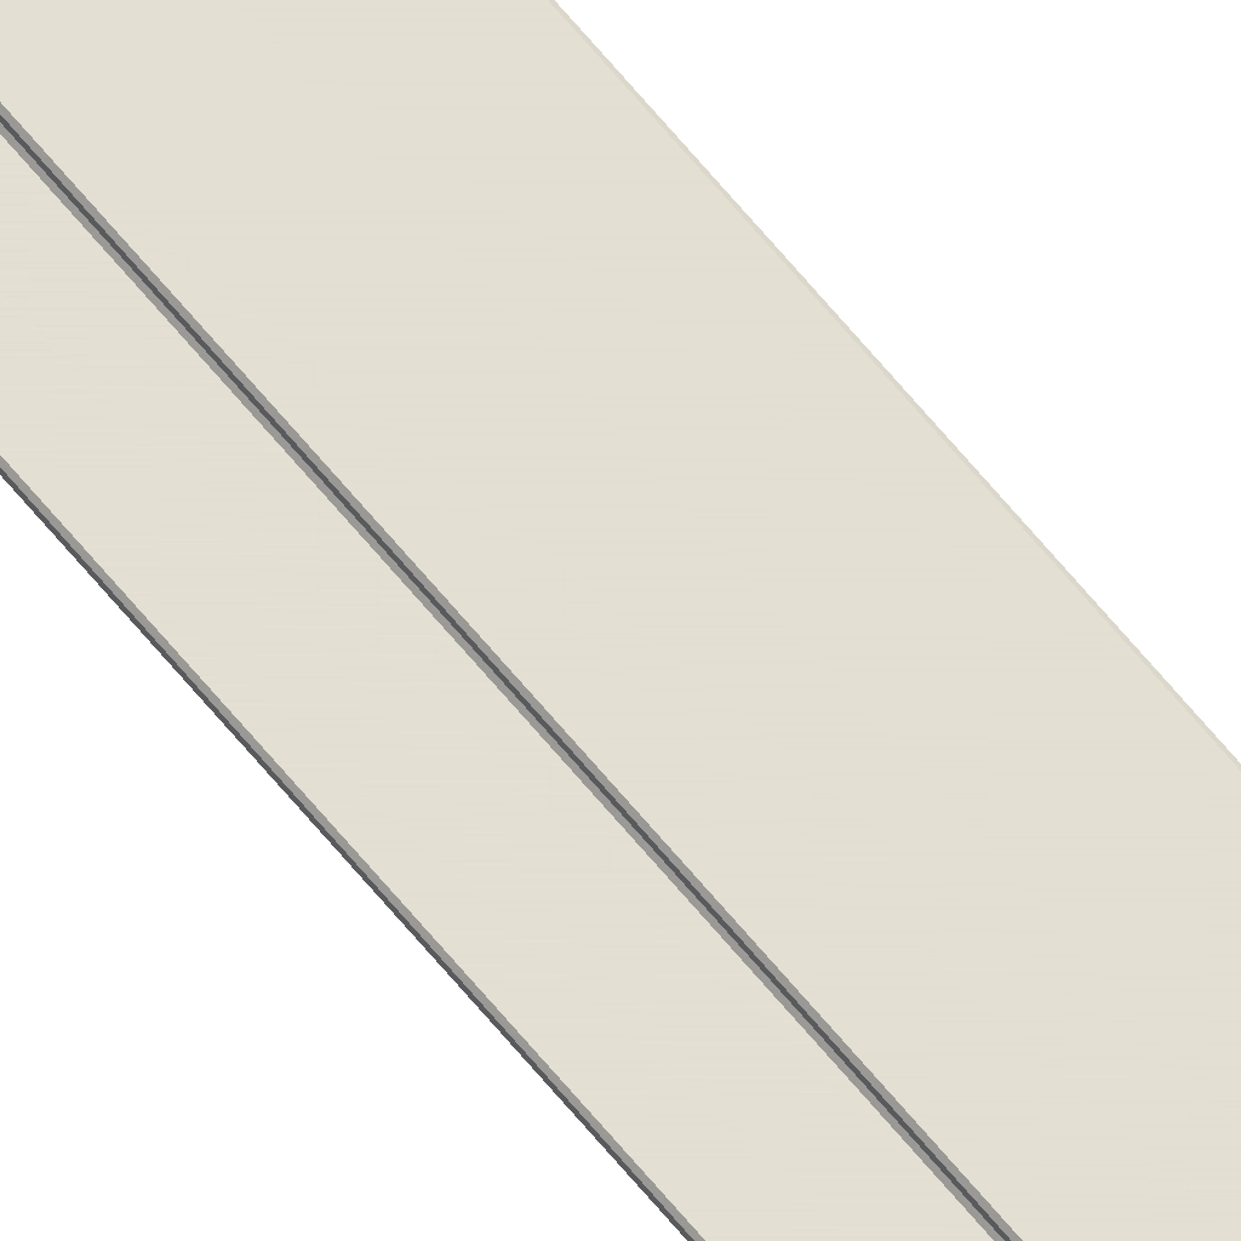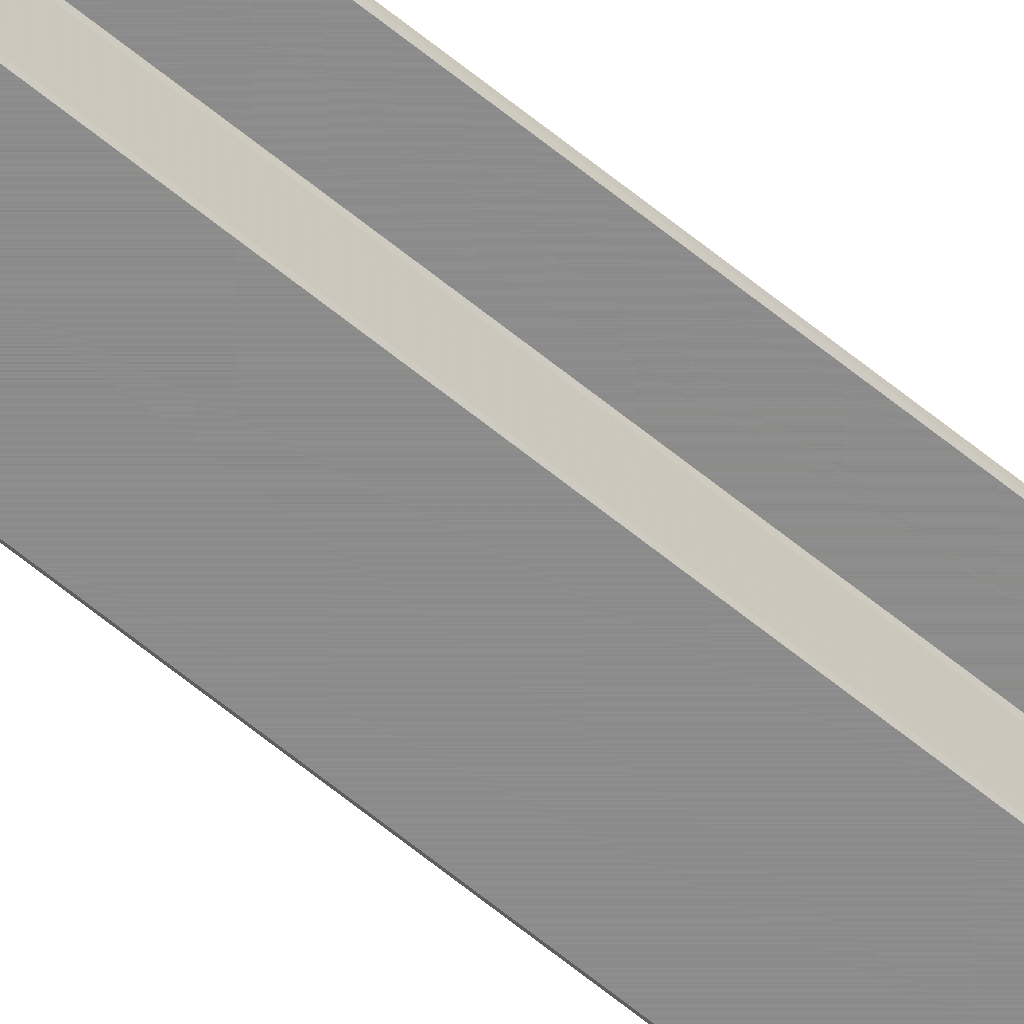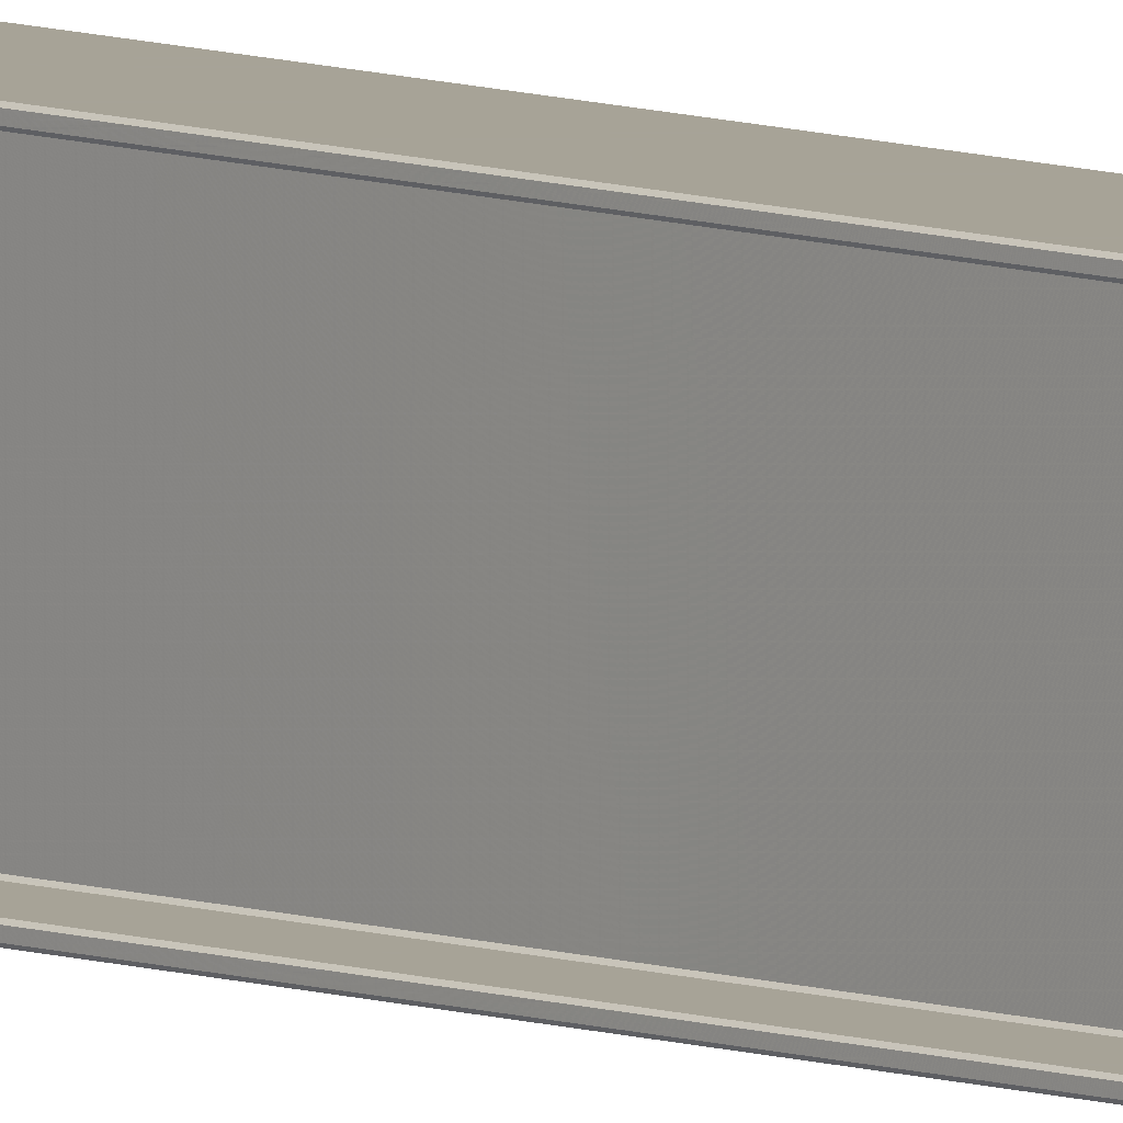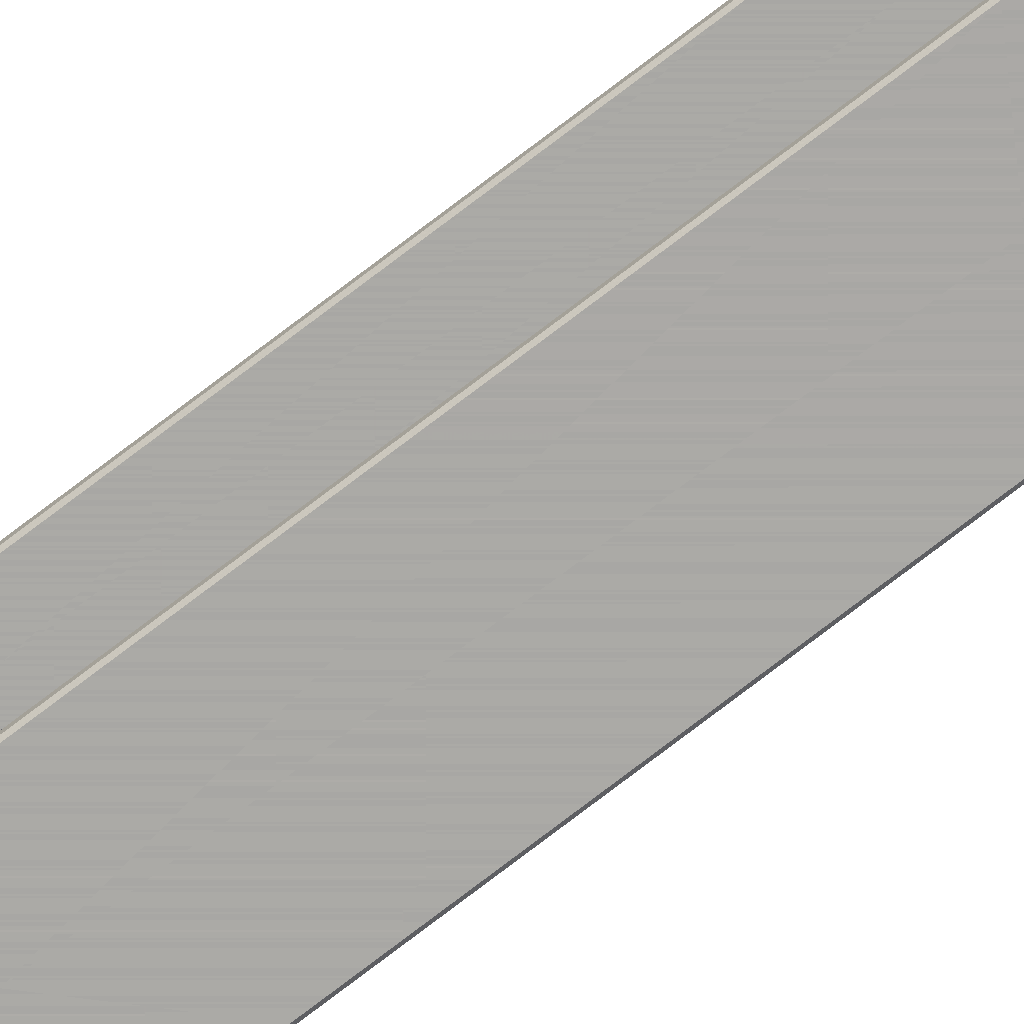
<metadata>
{"format":"obj","ext":"obj","renderer":"f3d","projection":"perspective","resolution":1024,"background":"white","views":[{"elev":67.1,"azim":-39.6,"up":"+Y"},{"elev":-64.3,"azim":50.5,"up":"+Y"},{"elev":6.7,"azim":-40.2,"up":"+Y"},{"elev":-75.3,"azim":-52.5,"up":"+Y"}]}
</metadata>
<code>
v -0.0375 0.139 -7.123
v -0.0365 0.1364 -7.124
v -0.03609 0.136 -7.124
v -0.003086 0.136 -7.124
v -0.0015 0.1344 -7.124
v -0.0015 0.005586 -7.124
v -0.003086 0.004 -7.124
v -0.03609 0.004 -7.124
v -0.0365 0.003586 -7.124
v -0.0365 0.001414 -7.124
v -0.03609 0.001 -7.124
v 0.03609 0.001 -7.124
v 0.0365 0.001414 -7.124
v 0.0365 0.003586 -7.124
v 0.03609 0.004 -7.124
v 0.003085 0.004 -7.124
v 0.0015 0.005586 -7.124
v 0.0015 0.1344 -7.124
v 0.003085 0.136 -7.124
v 0.03609 0.136 -7.124
v 0.0365 0.1364 -7.124
v 0.0365 0.1386 -7.124
v 0.03609 0.139 -7.124
v -0.0365 0.14 -7.123
v -0.0375 0.139 13.84
v -0.0375 0.136 13.84
v -0.0365 0.135 13.84
v -0.0035 0.135 13.84
v -0.0025 0.134 13.84
v -0.0025 0.006 13.84
v -0.0035 0.005 13.84
v -0.0365 0.005 13.84
v -0.0375 0.004 13.84
v -0.0375 0.001 13.84
v -0.0365 0 13.84
v 0.0365 0 13.84
v 0.0375 0.001 13.84
v 0.0375 0.004 13.84
v 0.0365 0.005 13.84
v 0.0035 0.005 13.84
v 0.0025 0.006 13.84
v 0.0025 0.134 13.84
v 0.0035 0.135 13.84
v 0.0365 0.135 13.84
v 0.0375 0.136 13.84
v 0.0375 0.139 13.84
v 0.0365 0.14 13.84
v -0.0365 0.14 13.84
v -0.0365 0.1386 -7.124
v -0.0375 0.136 -7.123
v -0.0365 0.135 -7.123
v -0.0035 0.135 -7.123
v -0.0025 0.134 -7.123
v -0.0025 0.006 -7.123
v -0.0035 0.005 -7.123
v -0.0365 0.005 -7.123
v -0.0375 0.004 -7.123
v -0.0375 0.001 -7.123
v -0.0365 0 -7.123
v 0.0365 0 -7.123
v 0.0375 0.001 -7.123
v 0.0375 0.004 -7.123
v 0.0365 0.005 -7.123
v 0.0035 0.005 -7.123
v 0.0025 0.006 -7.123
v 0.0025 0.134 -7.123
v 0.0035 0.135 -7.123
v 0.0365 0.135 -7.123
v 0.0375 0.136 -7.123
v 0.0375 0.139 -7.123
v 0.0365 0.14 -7.123
v -0.03609 0.139 -7.124
v -0.0365 0.1386 13.84
v -0.0365 0.1364 13.84
v -0.03609 0.136 13.84
v -0.003086 0.136 13.84
v -0.0015 0.1344 13.84
v -0.0015 0.005586 13.84
v -0.003086 0.004 13.84
v -0.03609 0.004 13.84
v -0.0365 0.003586 13.84
v -0.0365 0.001414 13.84
v -0.03609 0.001 13.84
v 0.03609 0.001 13.84
v 0.0365 0.001414 13.84
v 0.0365 0.003586 13.84
v 0.03609 0.004 13.84
v 0.003086 0.004 13.84
v 0.0015 0.005586 13.84
v 0.0015 0.1344 13.84
v 0.003086 0.136 13.84
v 0.03609 0.136 13.84
v 0.0365 0.1364 13.84
v 0.0365 0.1386 13.84
v 0.03609 0.139 13.84
v -0.03609 0.139 13.84
f 26 25 1
f 1 50 26
f 27 26 50
f 50 51 27
f 28 27 51
f 51 52 28
f 29 28 52
f 52 53 29
f 30 29 53
f 53 54 30
f 31 30 54
f 54 55 31
f 32 31 55
f 55 56 32
f 33 32 56
f 56 57 33
f 34 33 57
f 57 58 34
f 35 34 58
f 58 59 35
f 36 35 59
f 59 60 36
f 37 36 60
f 60 61 37
f 38 37 61
f 61 62 38
f 39 38 62
f 62 63 39
f 40 39 63
f 63 64 40
f 41 40 64
f 64 65 41
f 42 41 65
f 65 66 42
f 43 42 66
f 66 67 43
f 44 43 67
f 67 68 44
f 45 44 68
f 68 69 45
f 46 45 69
f 69 70 46
f 47 46 70
f 70 71 47
f 48 47 71
f 71 24 48
f 25 48 24
f 24 1 25
f 1 49 2
f 2 50 1
f 26 74 73
f 73 25 26
f 50 2 3
f 3 51 50
f 27 75 74
f 74 26 27
f 51 3 4
f 4 52 51
f 28 76 75
f 75 27 28
f 52 4 5
f 5 53 52
f 29 77 76
f 76 28 29
f 53 5 6
f 6 54 53
f 30 78 77
f 77 29 30
f 54 6 7
f 7 55 54
f 31 79 78
f 78 30 31
f 55 7 8
f 8 56 55
f 32 80 79
f 79 31 32
f 56 8 9
f 9 57 56
f 33 81 80
f 80 32 33
f 57 9 10
f 10 58 57
f 34 82 81
f 81 33 34
f 58 10 11
f 11 59 58
f 35 83 82
f 82 34 35
f 59 11 12
f 12 60 59
f 36 84 83
f 83 35 36
f 60 12 13
f 13 61 60
f 37 85 84
f 84 36 37
f 61 13 14
f 14 62 61
f 38 86 85
f 85 37 38
f 62 14 15
f 15 63 62
f 39 87 86
f 86 38 39
f 63 15 16
f 16 64 63
f 40 88 87
f 87 39 40
f 64 16 17
f 17 65 64
f 41 89 88
f 88 40 41
f 65 17 18
f 18 66 65
f 42 90 89
f 89 41 42
f 66 18 19
f 19 67 66
f 43 91 90
f 90 42 43
f 67 19 20
f 20 68 67
f 44 92 91
f 91 43 44
f 68 20 21
f 21 69 68
f 45 93 92
f 92 44 45
f 69 21 22
f 22 70 69
f 46 94 93
f 93 45 46
f 70 22 23
f 23 71 70
f 47 95 94
f 94 46 47
f 71 23 72
f 72 24 71
f 48 96 95
f 95 47 48
f 24 72 49
f 49 1 24
f 25 73 96
f 96 48 25
f 49 72 23
f 23 22 21
f 49 23 21
f 21 20 19
f 16 15 14
f 14 13 12
f 16 14 12
f 12 11 10
f 10 9 8
f 12 10 8
f 12 8 7
f 16 12 7
f 17 16 7
f 17 7 6
f 18 17 6
f 18 6 5
f 19 18 5
f 19 5 4
f 21 19 4
f 49 21 4
f 49 4 3
f 49 3 2
f 74 75 76
f 79 80 81
f 81 82 83
f 79 81 83
f 83 84 85
f 85 86 87
f 83 85 87
f 83 87 88
f 79 83 88
f 78 79 88
f 78 88 89
f 77 78 89
f 77 89 90
f 76 77 90
f 76 90 91
f 91 92 93
f 93 94 95
f 91 93 95
f 76 91 95
f 74 76 95
f 74 95 96
f 74 96 73

</code>
